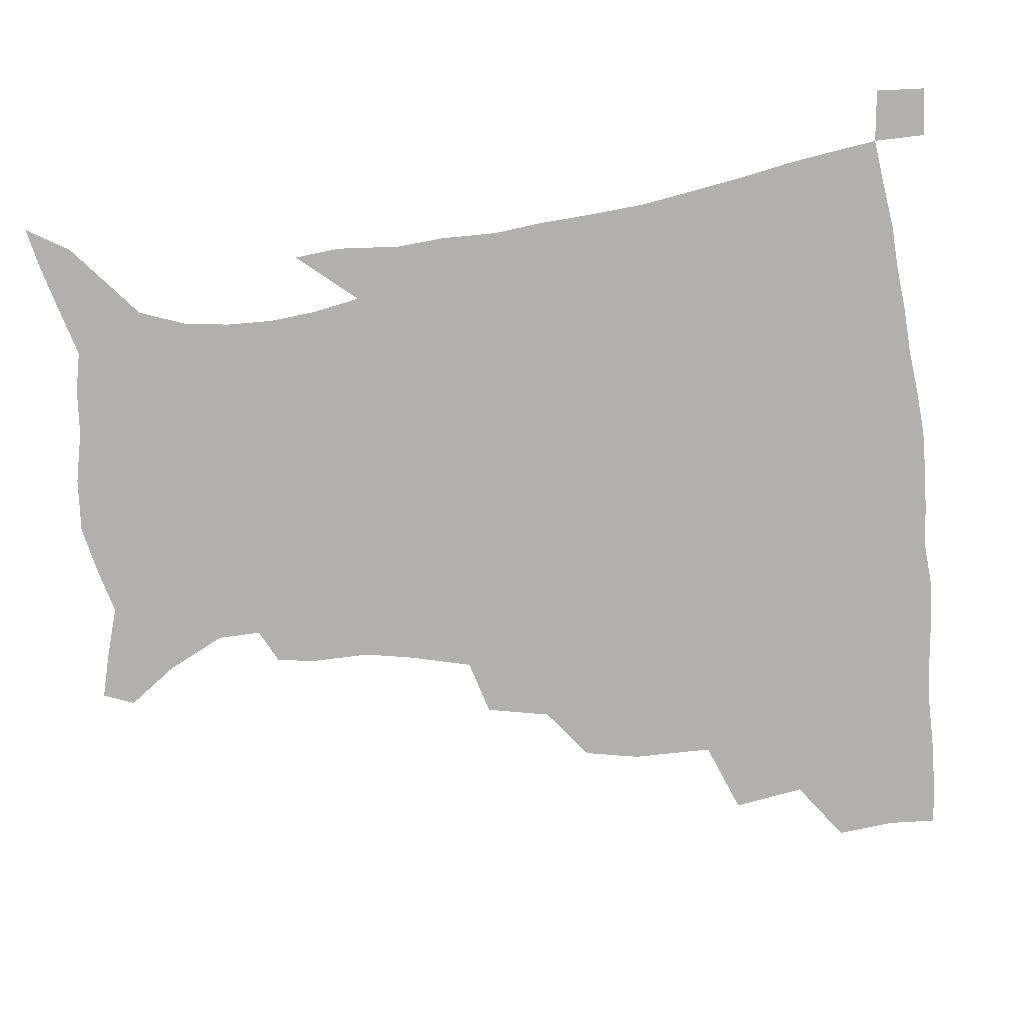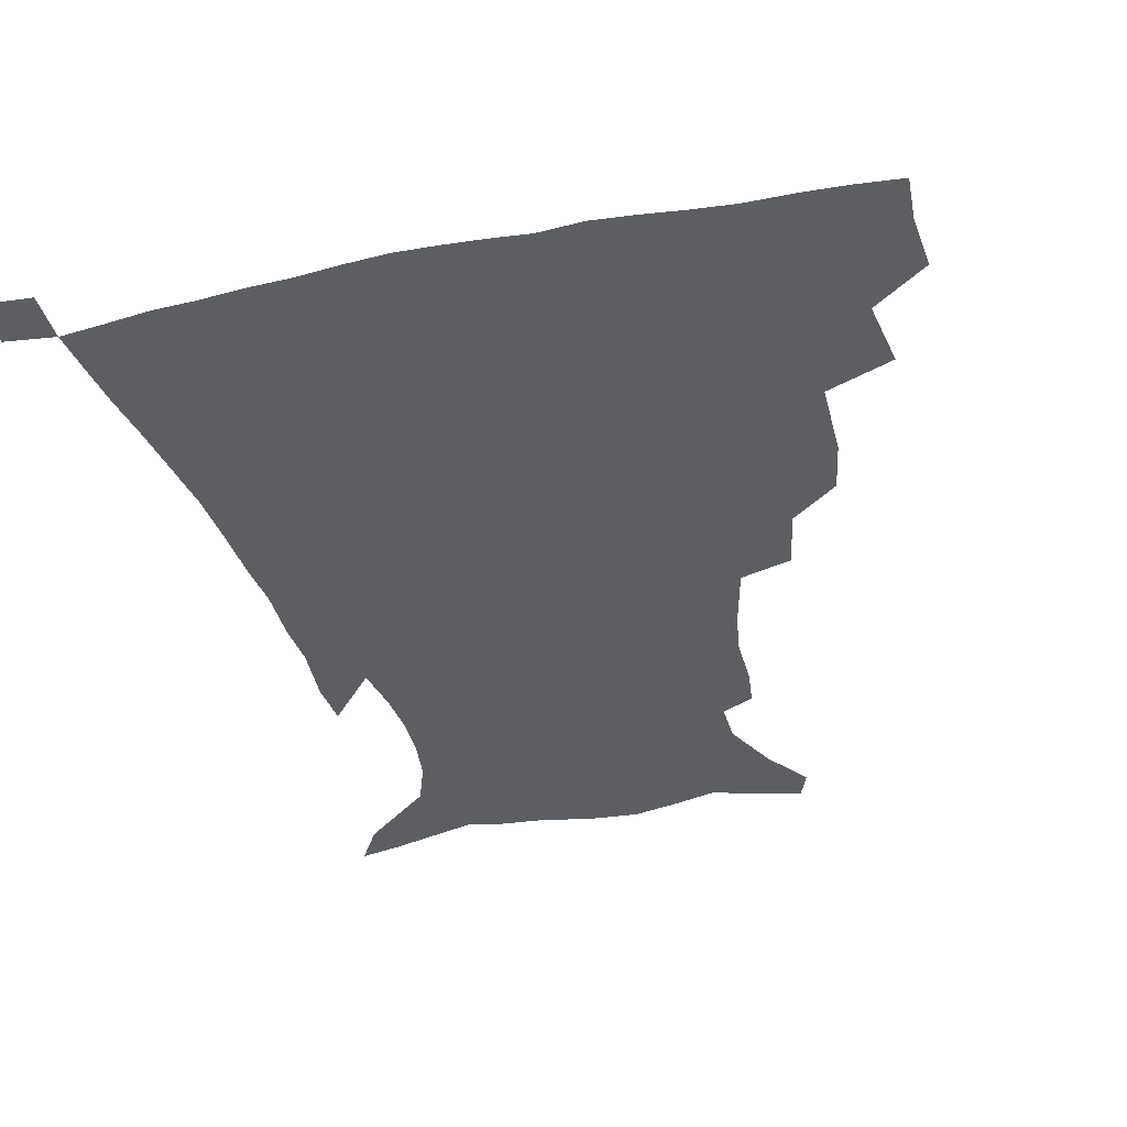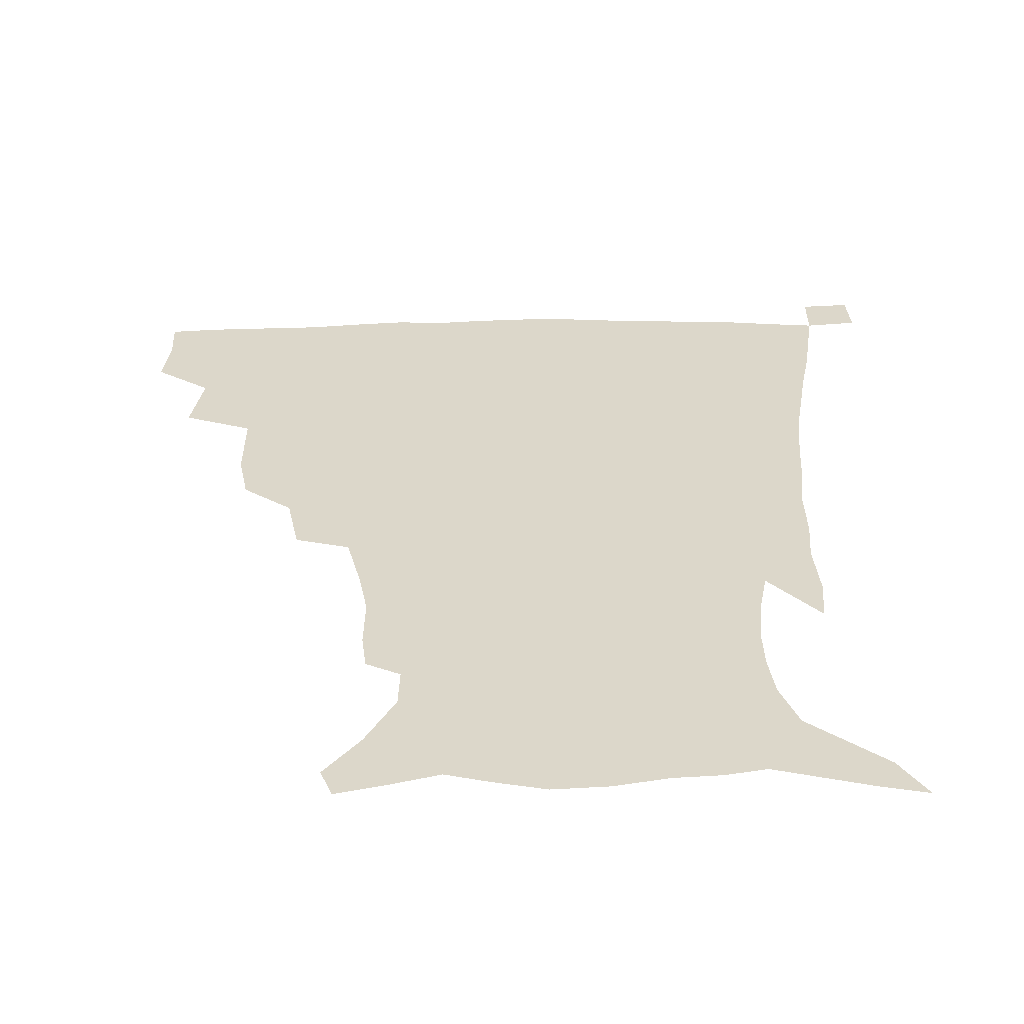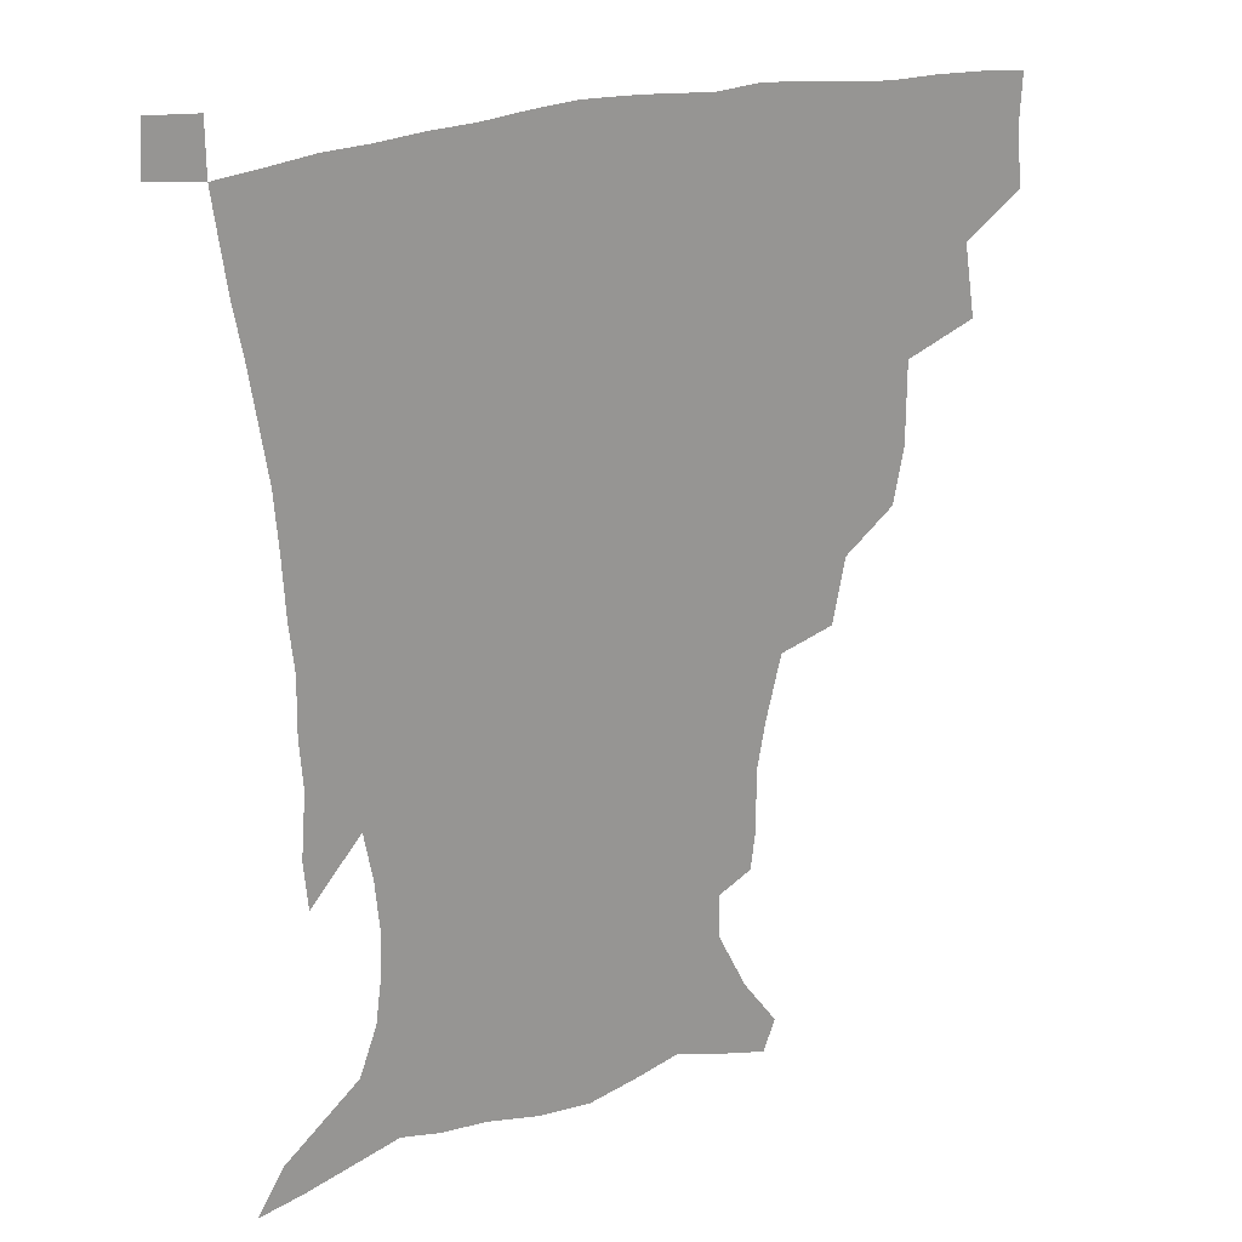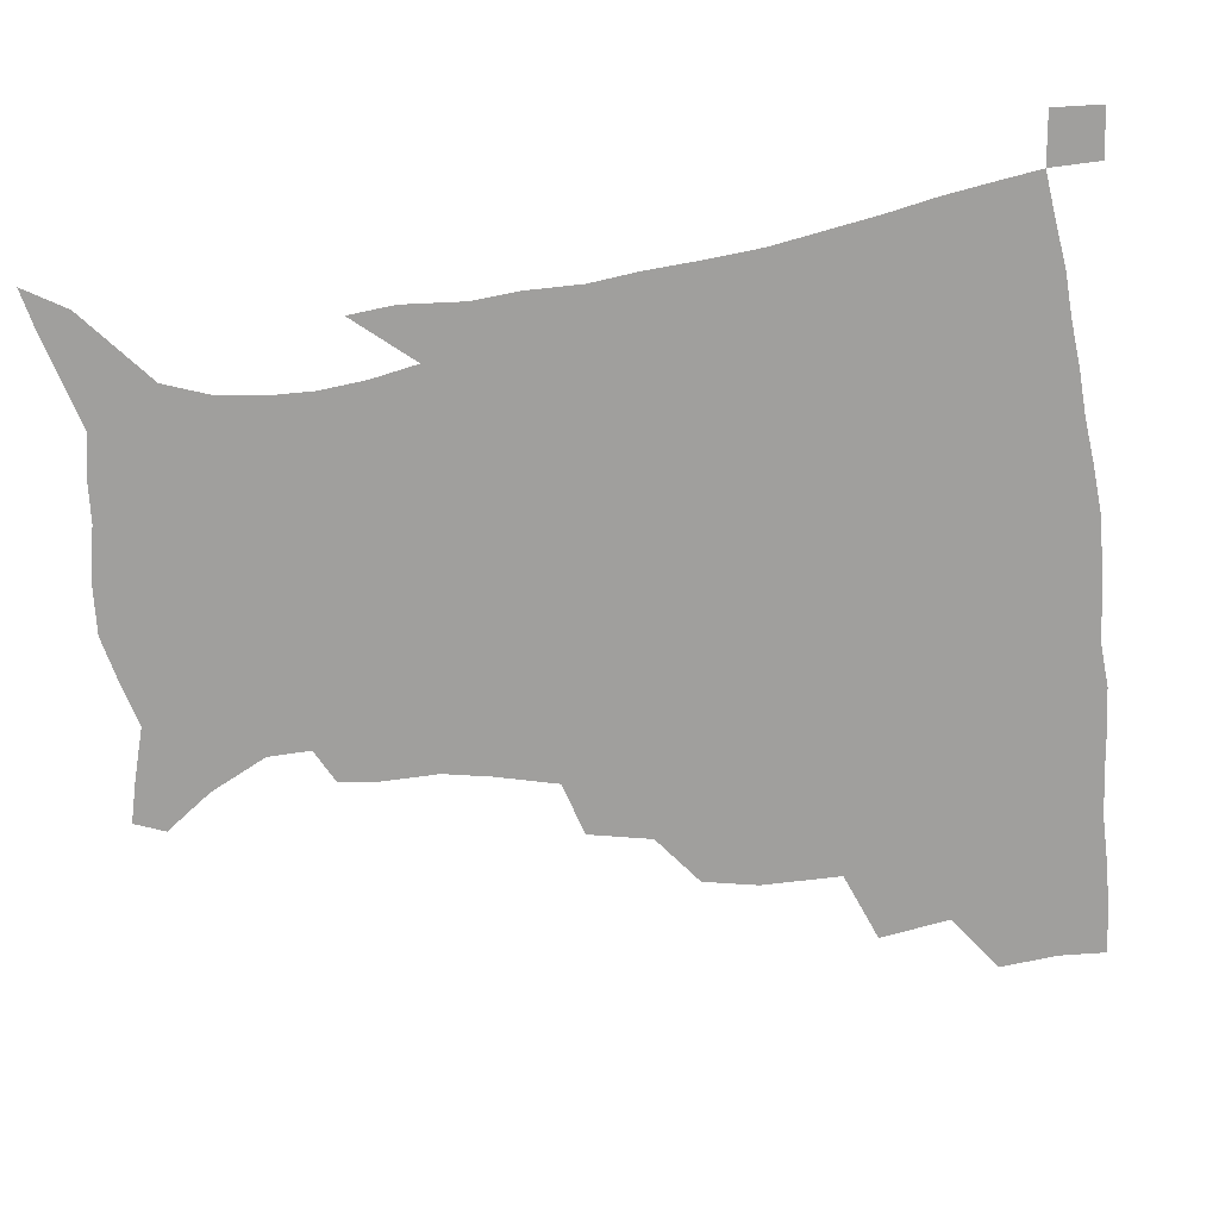
<metadata>
{"format":"obj","ext":"obj","renderer":"f3d","projection":"perspective","resolution":1024,"background":"white","views":[{"elev":-78.8,"azim":96.4,"up":"+Z"},{"elev":-38.1,"azim":-165.8,"up":"+Z"},{"elev":-59.2,"azim":0.8,"up":"+Y"},{"elev":22.5,"azim":149.6,"up":"+Y"},{"elev":-71.3,"azim":97.1,"up":"+Z"}]}
</metadata>
<code>
v 435.7 399.6 0
v 437.5 418.4 0
v 436.7 434.3 0
v 450.7 362.2 0
v 454.4 385.7 0
v 453.6 402.8 0
v 453.1 419.1 0
v 452.1 435.7 0
v 477.3 308.2 0
v 473.8 326.5 0
v 473.7 353.1 0
v 472.3 372.1 0
v 471.7 389.2 0
v 469.8 404.7 0
v 468.6 420.3 0
v 467.5 436.3 0
v 498 273.8 0
v 493.8 295.1 0
v 491.8 318.6 0
v 489.9 338.5 0
v 489.8 360.1 0
v 488.4 376.1 0
v 486.9 391.1 0
v 485.4 406 0
v 484.3 421 0
v 483.5 436.3 0
v 525.5 198.8 0
v 523.8 212.2 0
v 524 231.5 0
v 521.1 247.7 0
v 515.9 268.5 0
v 510.7 287.7 0
v 509.8 313.6 0
v 507.5 330.2 0
v 505.2 345.8 0
v 504.3 362.9 0
v 503.1 378 0
v 501.6 392.5 0
v 500.2 407.1 0
v 499.2 421.9 0
v 498.3 437.5 0
v 515.3 143.2 0
v 526.8 159 0
v 536.4 178.3 0
v 536.7 192.9 0
v 536.8 212.9 0
v 535.2 227.9 0
v 533.4 245 0
v 530.1 262.5 0
v 526.5 279.7 0
v 523.4 296.8 0
v 522.5 318.7 0
v 520.7 333.8 0
v 519.8 350.4 0
v 518.4 364.7 0
v 517.6 379.6 0
v 516 393.7 0
v 515 408 0
v 513.9 422.5 0
v 512.8 439.2 0
v 519.3 132.7 0
v 531.6 149.4 0
v 541.4 167.3 0
v 546.2 184.9 0
v 546.5 201.8 0
v 547.3 224 0
v 545.5 239.2 0
v 543.1 253.4 0
v 540.2 267.6 0
v 537.8 285.7 0
v 536.6 305.5 0
v 535.2 321.8 0
v 534.2 337.4 0
v 533.7 353 0
v 532.8 366.8 0
v 532.4 381 0
v 530.8 394.7 0
v 529.6 409 0
v 528.4 424.2 0
v 527.2 440.3 0
v 534 136.4 0
v 547.4 156.1 0
v 555.6 177.2 0
v 556.7 192.1 0
v 556.9 208.1 0
v 557.1 230.6 0
v 555.6 245.1 0
v 554 261.7 0
v 551.5 274.5 0
v 549.9 291.6 0
v 549.1 309.7 0
v 548.2 325.1 0
v 547.8 340.4 0
v 547.2 354.5 0
v 546.9 368.6 0
v 546 381.7 0
v 545.2 395.2 0
v 544.9 409 0
v 543.7 423.6 0
v 542.3 439.2 0
v 551.2 141.5 0
v 562.4 162.5 0
v 565.9 178.9 0
v 566.8 195.5 0
v 567.8 215.8 0
v 567 231.6 0
v 565.8 248.8 0
v 564.6 263.9 0
v 563 279.3 0
v 562.1 296.4 0
v 561.7 312.8 0
v 560.7 325.5 0
v 560.8 341.9 0
v 560.8 356.2 0
v 560.5 369.3 0
v 559.6 382.2 0
v 559.7 395.8 0
v 559.1 409.4 0
v 557.9 423.9 0
v 556.2 440.5 0
v 565.6 137.5 0
v 574.9 164.1 0
v 577.4 183.5 0
v 577.5 196.8 0
v 577.7 217.7 0
v 577.5 233.6 0
v 576.4 248.9 0
v 575.5 264.7 0
v 574.4 279 0
v 573.8 295.7 0
v 573.6 313.3 0
v 574 329.5 0
v 573.6 342.1 0
v 573.7 356.3 0
v 574.1 369.9 0
v 573.9 382.7 0
v 574.1 396.1 0
v 573.7 409.4 0
v 571.9 424.9 0
v 570.1 441.4 0
v 582.2 133.7 0
v 587.2 164.1 0
v 588.1 184 0
v 588.6 204.1 0
v 588.3 219.7 0
v 588 237.9 0
v 587.4 251.7 0
v 586.8 269.4 0
v 586.8 283.6 0
v 586 298.7 0
v 586 315.5 0
v 586.1 330.2 0
v 586.6 343.7 0
v 587 358 0
v 587.2 369.8 0
v 588.2 383.7 0
v 588 396.4 0
v 587.6 409.5 0
v 585.9 425.4 0
v 584 441.8 0
v 600.3 134.9 0
v 599.8 163 0
v 599.3 183.8 0
v 599.2 200.6 0
v 599 217.9 0
v 598.4 235.7 0
v 598.1 252.8 0
v 598.2 266.6 0
v 597.7 285.4 0
v 597.9 299 0
v 598 315.1 0
v 598.6 327.9 0
v 599.1 343.8 0
v 599.7 356.8 0
v 600.9 371.1 0
v 601.5 383.9 0
v 601.7 396.7 0
v 601.2 410.7 0
v 600.1 425.5 0
v 598.7 440.8 0
v 617.8 138.5 0
v 613.4 159.8 0
v 610.4 182.6 0
v 609.4 200.2 0
v 609.3 218.4 0
v 608.9 236.2 0
v 609.1 250.4 0
v 609.3 267.1 0
v 609.3 282.3 0
v 609.5 298.2 0
v 609.8 313.5 0
v 610.8 330.4 0
v 611.5 343 0
v 612.4 355.8 0
v 613.5 370.6 0
v 614.5 383.7 0
v 615.4 396.4 0
v 616.4 409.7 0
v 615.8 423.9 0
v 614.2 439.2 0
v 633.3 139.7 0
v 625.7 160.7 0
v 622.8 177.1 0
v 619.9 197 0
v 618.9 219 0
v 619.1 235.3 0
v 619.9 249 0
v 620 266.9 0
v 621.2 278.7 0
v 621.2 295 0
v 621.8 309.9 0
v 622 329.2 0
v 623.4 343.1 0
v 624.9 355.2 0
v 626.3 368.9 0
v 627.6 382.2 0
v 629 395.7 0
v 630.5 409.2 0
v 630.3 423.1 0
v 629.1 438.6 0
v 646.3 142.4 0
v 638.5 158.9 0
v 632.3 178.8 0
v 630.4 194.2 0
v 629.4 212.7 0
v 629.5 229.7 0
v 631.2 243.1 0
v 631.2 261.4 0
v 631.9 277.2 0
v 632.5 292.7 0
v 633.3 308.2 0
v 634.7 322.8 0
v 635.2 339.8 0
v 637.3 352.7 0
v 638.9 366.9 0
v 640.6 382 0
v 642.3 394.5 0
v 643.8 408.5 0
v 644.9 422 0
v 644.5 437.2 0
v 662.5 137.7 0
v 652.1 155.5 0
v 644.6 173.6 0
v 641.2 189 0
v 639 208.5 0
v 639.7 223 0
v 641.4 238 0
v 642.3 255.7 0
v 642.8 272.6 0
v 644.2 286.8 0
v 644.4 304.5 0
v 646.3 318.1 0
v 647.2 335 0
v 649.3 349.3 0
v 651.6 363.3 0
v 653.3 379.2 0
v 655.5 393.3 0
v 657.4 407.2 0
v 658.9 421 0
v 659.2 436.5 0
v 677.7 133.4 0
v 666.9 150.4 0
v 658.5 166.1 0
v 652.7 182.1 0
v 650.8 197 0
v 650.4 212.6 0
v 651.8 228.5 0
v 654.8 244.4 0
v 655.9 260.9 0
v 656.2 278.4 0
v 656.6 295.7 0
v 657.9 311.3 0
v 661 324.5 0
v 661.4 344 0
v 663.6 360 0
v 665.5 376.9 0
v 668.9 390.3 0
v 671.1 405.4 0
v 673 419.7 0
v 674.7 434.5 0
v 692.2 130.1 0
v 683.5 144.7 0
v 671.8 224.3 0
v 673.2 240.1 0
v 671.6 261.1 0
v 672.8 277.2 0
v 672.5 296.2 0
v 674.2 312.3 0
v 675.3 331 0
v 676.8 349.9 0
v 679.5 367.3 0
v 682.3 385.4 0
v 685.4 401.6 0
v 687.7 417.6 0
v 689.7 432.8 0
v 689.9 449.9 0
v 707.1 434.9 0
v 706 451.1 0
f 5 6 1
f 1 6 2
f 6 7 2
f 2 7 3
f 7 8 3
f 11 12 4
f 4 12 5
f 12 13 5
f 5 13 6
f 13 14 6
f 6 14 7
f 14 15 7
f 7 15 8
f 15 16 8
f 18 19 9
f 9 19 10
f 19 20 10
f 10 20 11
f 20 21 11
f 11 21 12
f 21 22 12
f 12 22 13
f 22 23 13
f 13 23 14
f 23 24 14
f 14 24 15
f 24 25 15
f 15 25 16
f 25 26 16
f 31 32 17
f 17 32 18
f 32 33 18
f 18 33 19
f 33 34 19
f 19 34 20
f 34 35 20
f 20 35 21
f 35 36 21
f 21 36 22
f 36 37 22
f 22 37 23
f 37 38 23
f 23 38 24
f 38 39 24
f 24 39 25
f 39 40 25
f 25 40 26
f 40 41 26
f 45 46 27
f 27 46 28
f 46 47 28
f 28 47 29
f 47 48 29
f 29 48 30
f 48 49 30
f 30 49 31
f 49 50 31
f 31 50 32
f 50 51 32
f 32 51 33
f 51 52 33
f 33 52 34
f 52 53 34
f 34 53 35
f 53 54 35
f 35 54 36
f 54 55 36
f 36 55 37
f 55 56 37
f 37 56 38
f 56 57 38
f 38 57 39
f 57 58 39
f 39 58 40
f 58 59 40
f 40 59 41
f 59 60 41
f 61 62 42
f 42 62 43
f 62 63 43
f 43 63 44
f 63 64 44
f 44 64 45
f 64 65 45
f 45 65 46
f 65 66 46
f 46 66 47
f 66 67 47
f 47 67 48
f 67 68 48
f 48 68 49
f 68 69 49
f 49 69 50
f 69 70 50
f 50 70 51
f 70 71 51
f 51 71 52
f 71 72 52
f 52 72 53
f 72 73 53
f 53 73 54
f 73 74 54
f 54 74 55
f 74 75 55
f 55 75 56
f 75 76 56
f 56 76 57
f 76 77 57
f 57 77 58
f 77 78 58
f 58 78 59
f 78 79 59
f 59 79 60
f 79 80 60
f 61 81 62
f 81 82 62
f 62 82 63
f 82 83 63
f 63 83 64
f 83 84 64
f 64 84 65
f 84 85 65
f 65 85 66
f 85 86 66
f 66 86 67
f 86 87 67
f 67 87 68
f 87 88 68
f 68 88 69
f 88 89 69
f 69 89 70
f 89 90 70
f 70 90 71
f 90 91 71
f 71 91 72
f 91 92 72
f 72 92 73
f 92 93 73
f 73 93 74
f 93 94 74
f 74 94 75
f 94 95 75
f 75 95 76
f 95 96 76
f 76 96 77
f 96 97 77
f 77 97 78
f 97 98 78
f 78 98 79
f 98 99 79
f 79 99 80
f 99 100 80
f 81 101 82
f 101 102 82
f 82 102 83
f 102 103 83
f 83 103 84
f 103 104 84
f 84 104 85
f 104 105 85
f 85 105 86
f 105 106 86
f 86 106 87
f 106 107 87
f 87 107 88
f 107 108 88
f 88 108 89
f 108 109 89
f 89 109 90
f 109 110 90
f 90 110 91
f 110 111 91
f 91 111 92
f 111 112 92
f 92 112 93
f 112 113 93
f 93 113 94
f 113 114 94
f 94 114 95
f 114 115 95
f 95 115 96
f 115 116 96
f 96 116 97
f 116 117 97
f 97 117 98
f 117 118 98
f 98 118 99
f 118 119 99
f 99 119 100
f 119 120 100
f 101 121 102
f 121 122 102
f 102 122 103
f 122 123 103
f 103 123 104
f 123 124 104
f 104 124 105
f 124 125 105
f 105 125 106
f 125 126 106
f 106 126 107
f 126 127 107
f 107 127 108
f 127 128 108
f 108 128 109
f 128 129 109
f 109 129 110
f 129 130 110
f 110 130 111
f 130 131 111
f 111 131 112
f 131 132 112
f 112 132 113
f 132 133 113
f 113 133 114
f 133 134 114
f 114 134 115
f 134 135 115
f 115 135 116
f 135 136 116
f 116 136 117
f 136 137 117
f 117 137 118
f 137 138 118
f 118 138 119
f 138 139 119
f 119 139 120
f 139 140 120
f 121 141 122
f 141 142 122
f 122 142 123
f 142 143 123
f 123 143 124
f 143 144 124
f 124 144 125
f 144 145 125
f 125 145 126
f 145 146 126
f 126 146 127
f 146 147 127
f 127 147 128
f 147 148 128
f 128 148 129
f 148 149 129
f 129 149 130
f 149 150 130
f 130 150 131
f 150 151 131
f 131 151 132
f 151 152 132
f 132 152 133
f 152 153 133
f 133 153 134
f 153 154 134
f 134 154 135
f 154 155 135
f 135 155 136
f 155 156 136
f 136 156 137
f 156 157 137
f 137 157 138
f 157 158 138
f 138 158 139
f 158 159 139
f 139 159 140
f 159 160 140
f 141 161 142
f 161 162 142
f 142 162 143
f 162 163 143
f 143 163 144
f 163 164 144
f 144 164 145
f 164 165 145
f 145 165 146
f 165 166 146
f 146 166 147
f 166 167 147
f 147 167 148
f 167 168 148
f 148 168 149
f 168 169 149
f 149 169 150
f 169 170 150
f 150 170 151
f 170 171 151
f 151 171 152
f 171 172 152
f 152 172 153
f 172 173 153
f 153 173 154
f 173 174 154
f 154 174 155
f 174 175 155
f 155 175 156
f 175 176 156
f 156 176 157
f 176 177 157
f 157 177 158
f 177 178 158
f 158 178 159
f 178 179 159
f 159 179 160
f 179 180 160
f 161 181 162
f 181 182 162
f 162 182 163
f 182 183 163
f 163 183 164
f 183 184 164
f 164 184 165
f 184 185 165
f 165 185 166
f 185 186 166
f 166 186 167
f 186 187 167
f 167 187 168
f 187 188 168
f 168 188 169
f 188 189 169
f 169 189 170
f 189 190 170
f 170 190 171
f 190 191 171
f 171 191 172
f 191 192 172
f 172 192 173
f 192 193 173
f 173 193 174
f 193 194 174
f 174 194 175
f 194 195 175
f 175 195 176
f 195 196 176
f 176 196 177
f 196 197 177
f 177 197 178
f 197 198 178
f 178 198 179
f 198 199 179
f 179 199 180
f 199 200 180
f 181 201 182
f 201 202 182
f 182 202 183
f 202 203 183
f 183 203 184
f 203 204 184
f 184 204 185
f 204 205 185
f 185 205 186
f 205 206 186
f 186 206 187
f 206 207 187
f 187 207 188
f 207 208 188
f 188 208 189
f 208 209 189
f 189 209 190
f 209 210 190
f 190 210 191
f 210 211 191
f 191 211 192
f 211 212 192
f 192 212 193
f 212 213 193
f 193 213 194
f 213 214 194
f 194 214 195
f 214 215 195
f 195 215 196
f 215 216 196
f 196 216 197
f 216 217 197
f 197 217 198
f 217 218 198
f 198 218 199
f 218 219 199
f 199 219 200
f 219 220 200
f 201 221 202
f 221 222 202
f 202 222 203
f 222 223 203
f 203 223 204
f 223 224 204
f 204 224 205
f 224 225 205
f 205 225 206
f 225 226 206
f 206 226 207
f 226 227 207
f 207 227 208
f 227 228 208
f 208 228 209
f 228 229 209
f 209 229 210
f 229 230 210
f 210 230 211
f 230 231 211
f 211 231 212
f 231 232 212
f 212 232 213
f 232 233 213
f 213 233 214
f 233 234 214
f 214 234 215
f 234 235 215
f 215 235 216
f 235 236 216
f 216 236 217
f 236 237 217
f 217 237 218
f 237 238 218
f 218 238 219
f 238 239 219
f 219 239 220
f 239 240 220
f 221 241 222
f 241 242 222
f 222 242 223
f 242 243 223
f 223 243 224
f 243 244 224
f 224 244 225
f 244 245 225
f 225 245 226
f 245 246 226
f 226 246 227
f 246 247 227
f 227 247 228
f 247 248 228
f 228 248 229
f 248 249 229
f 229 249 230
f 249 250 230
f 230 250 231
f 250 251 231
f 231 251 232
f 251 252 232
f 232 252 233
f 252 253 233
f 233 253 234
f 253 254 234
f 234 254 235
f 254 255 235
f 235 255 236
f 255 256 236
f 236 256 237
f 256 257 237
f 237 257 238
f 257 258 238
f 238 258 239
f 258 259 239
f 239 259 240
f 259 260 240
f 241 261 242
f 261 262 242
f 242 262 243
f 262 263 243
f 243 263 244
f 263 264 244
f 244 264 245
f 264 265 245
f 245 265 246
f 265 266 246
f 246 266 247
f 266 267 247
f 247 267 248
f 267 268 248
f 248 268 249
f 268 269 249
f 249 269 250
f 269 270 250
f 250 270 251
f 270 271 251
f 251 271 252
f 271 272 252
f 252 272 253
f 272 273 253
f 253 273 254
f 273 274 254
f 254 274 255
f 274 275 255
f 255 275 256
f 275 276 256
f 256 276 257
f 276 277 257
f 257 277 258
f 277 278 258
f 258 278 259
f 278 279 259
f 259 279 260
f 279 280 260
f 261 281 262
f 281 282 262
f 262 282 263
f 268 283 269
f 283 284 269
f 269 284 270
f 284 285 270
f 270 285 271
f 285 286 271
f 271 286 272
f 286 287 272
f 272 287 273
f 287 288 273
f 273 288 274
f 288 289 274
f 274 289 275
f 289 290 275
f 275 290 276
f 290 291 276
f 276 291 277
f 291 292 277
f 277 292 278
f 292 293 278
f 278 293 279
f 293 294 279
f 279 294 280
f 294 295 280
f 295 297 296
f 297 298 296

</code>
